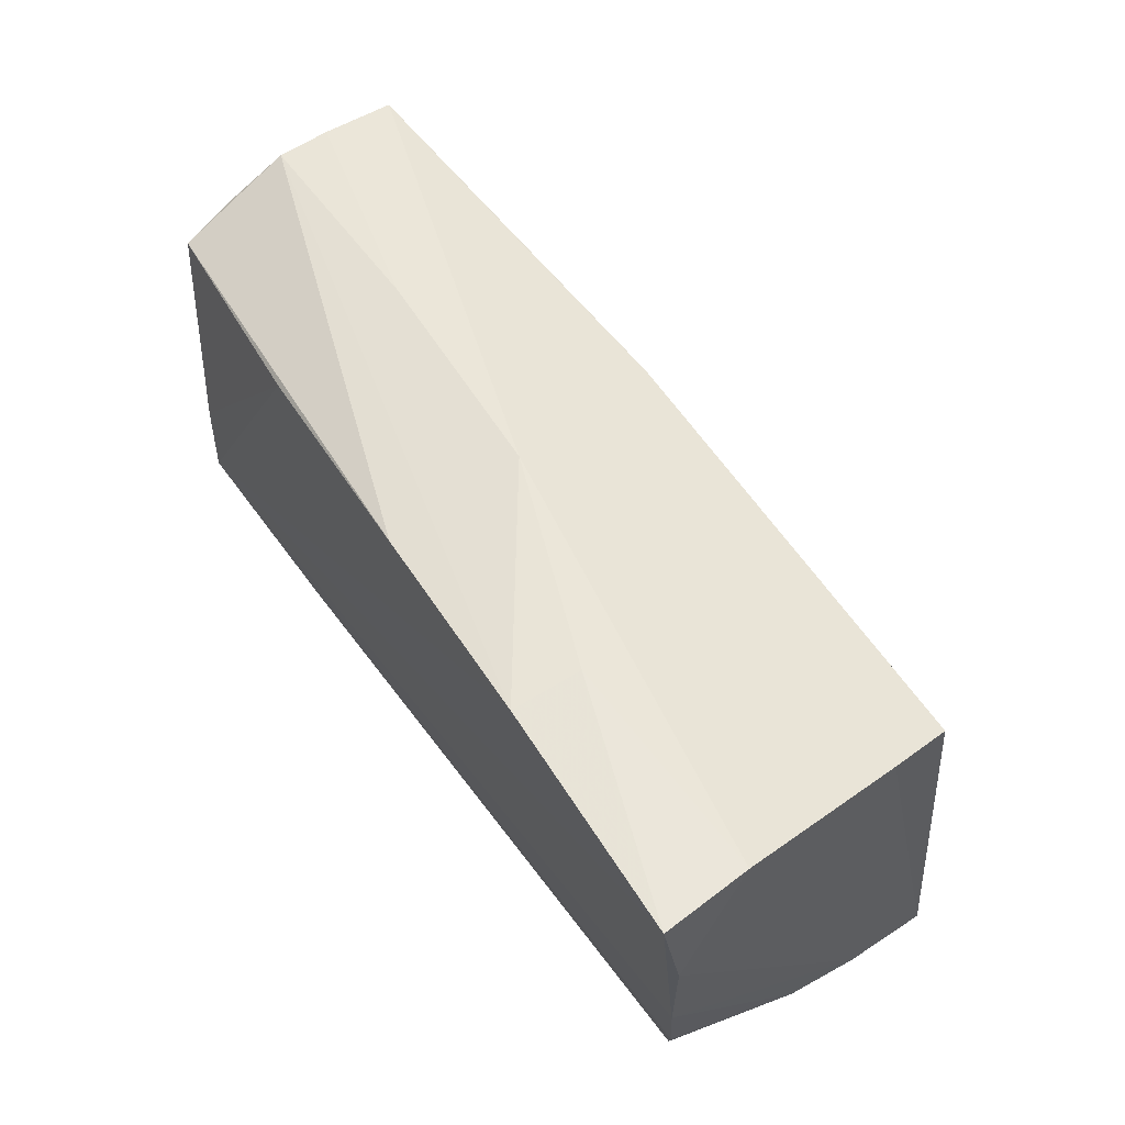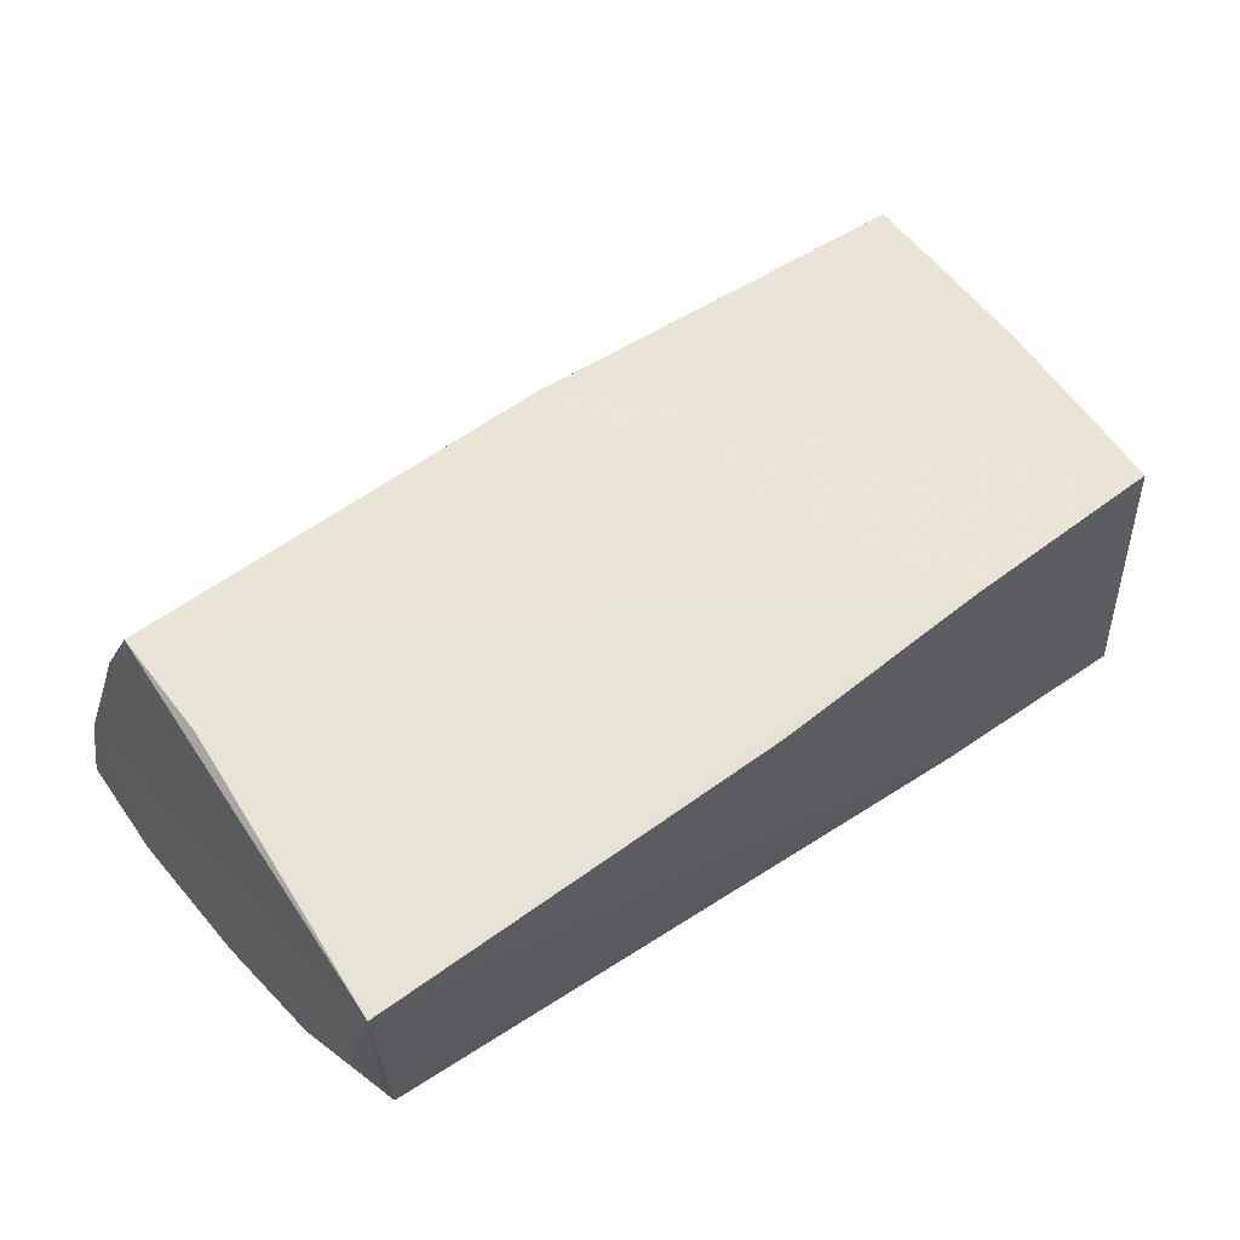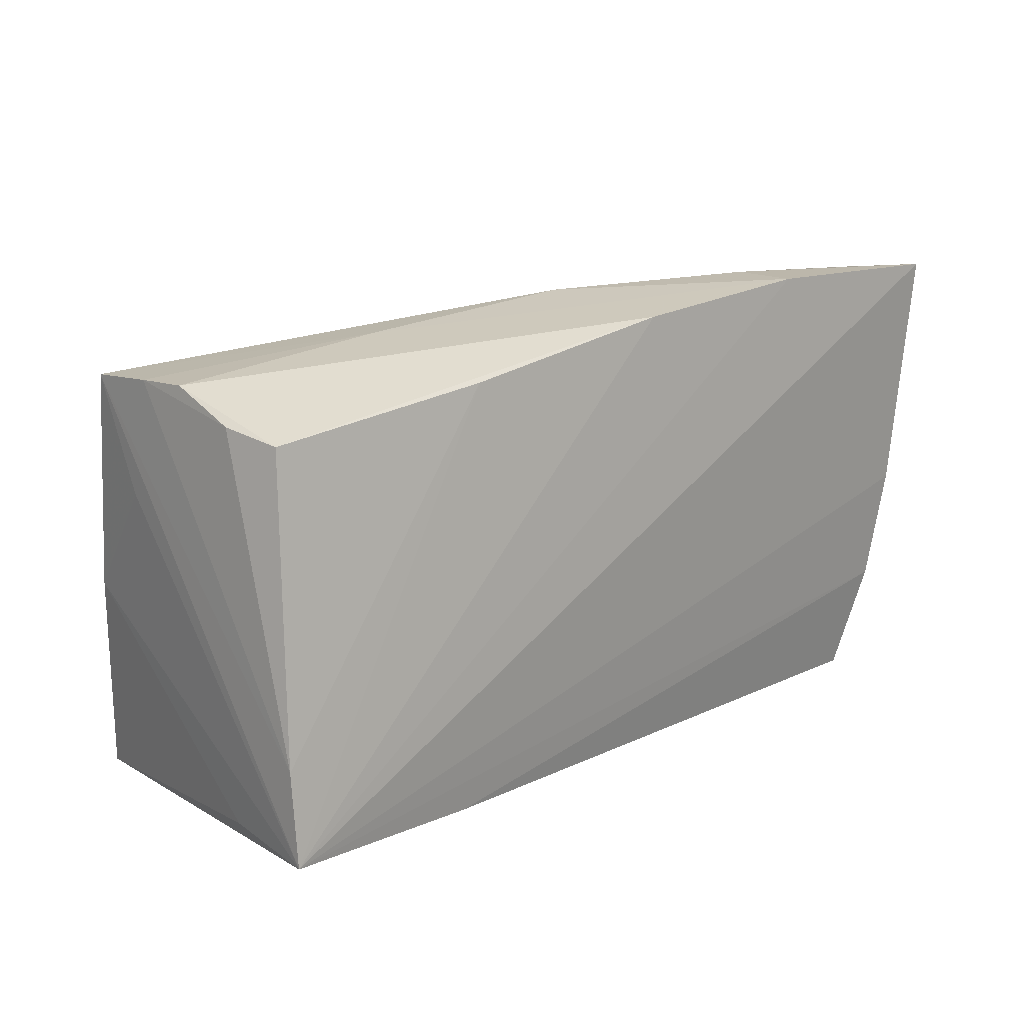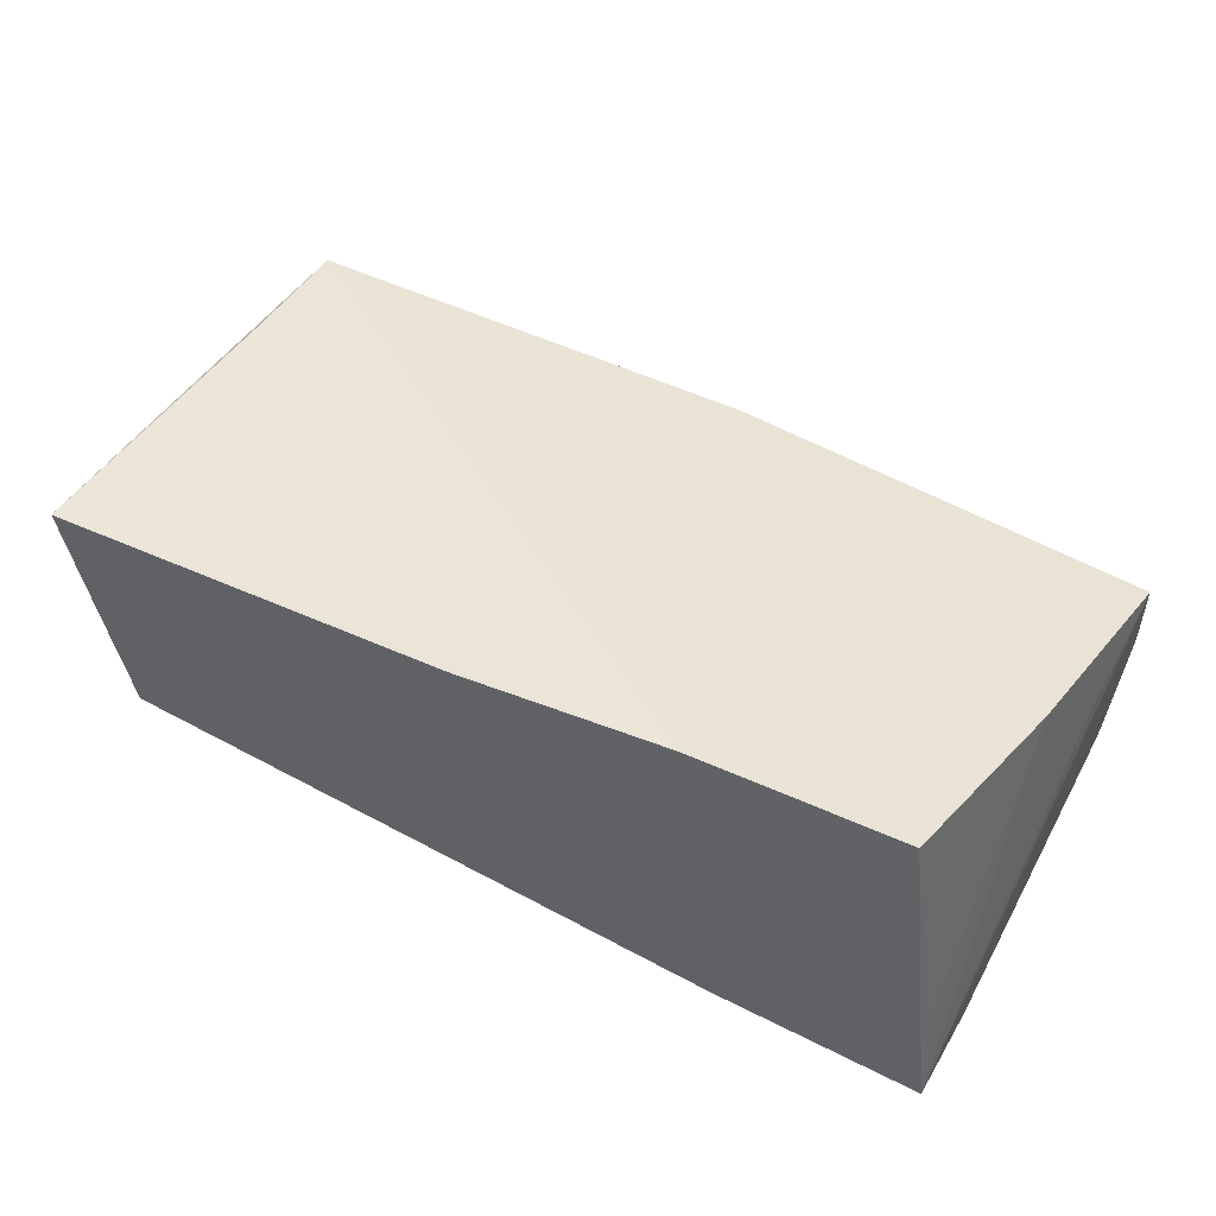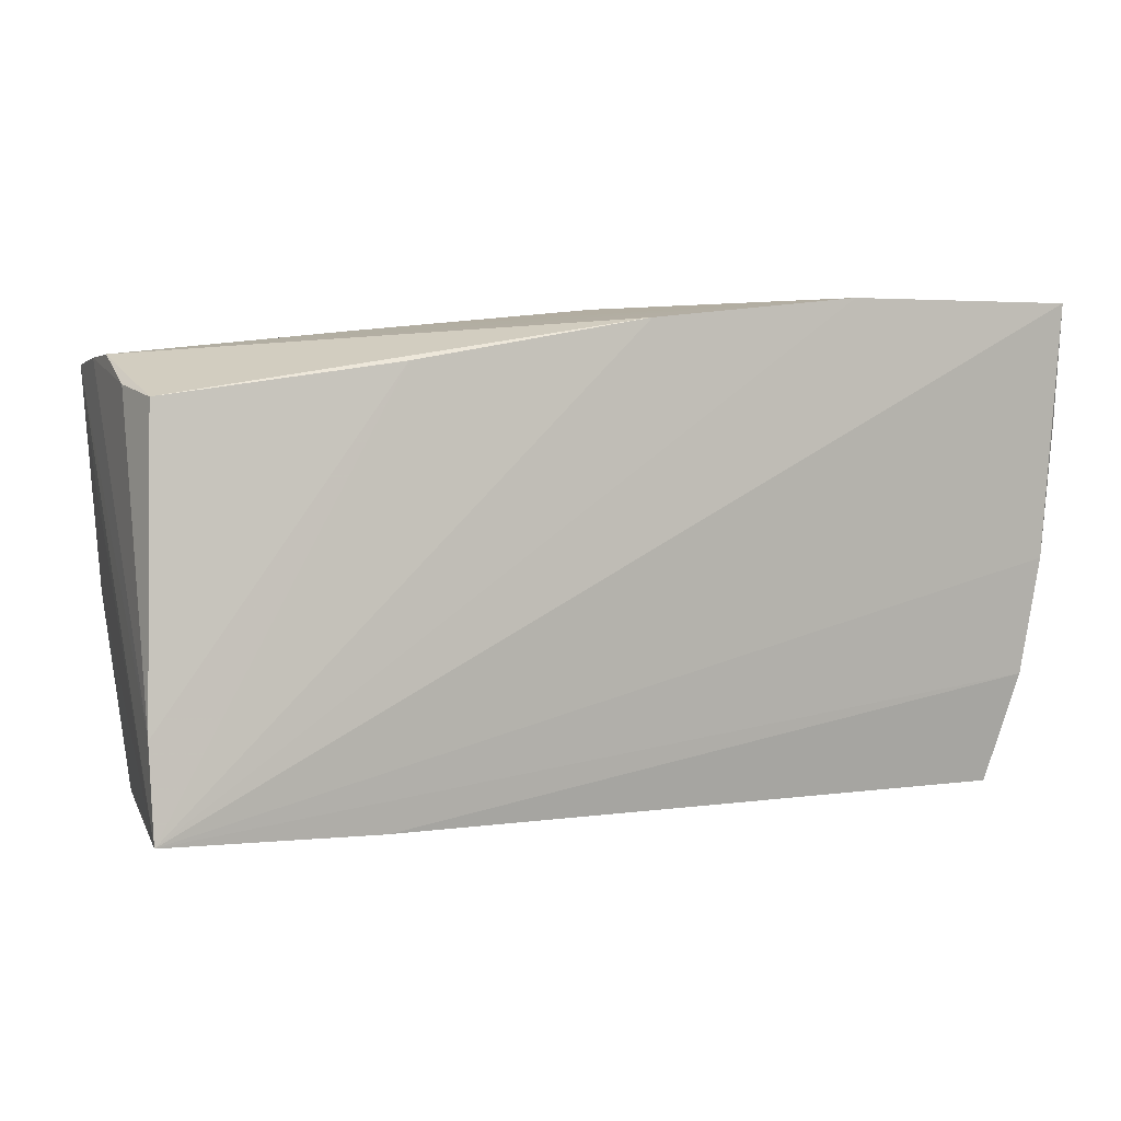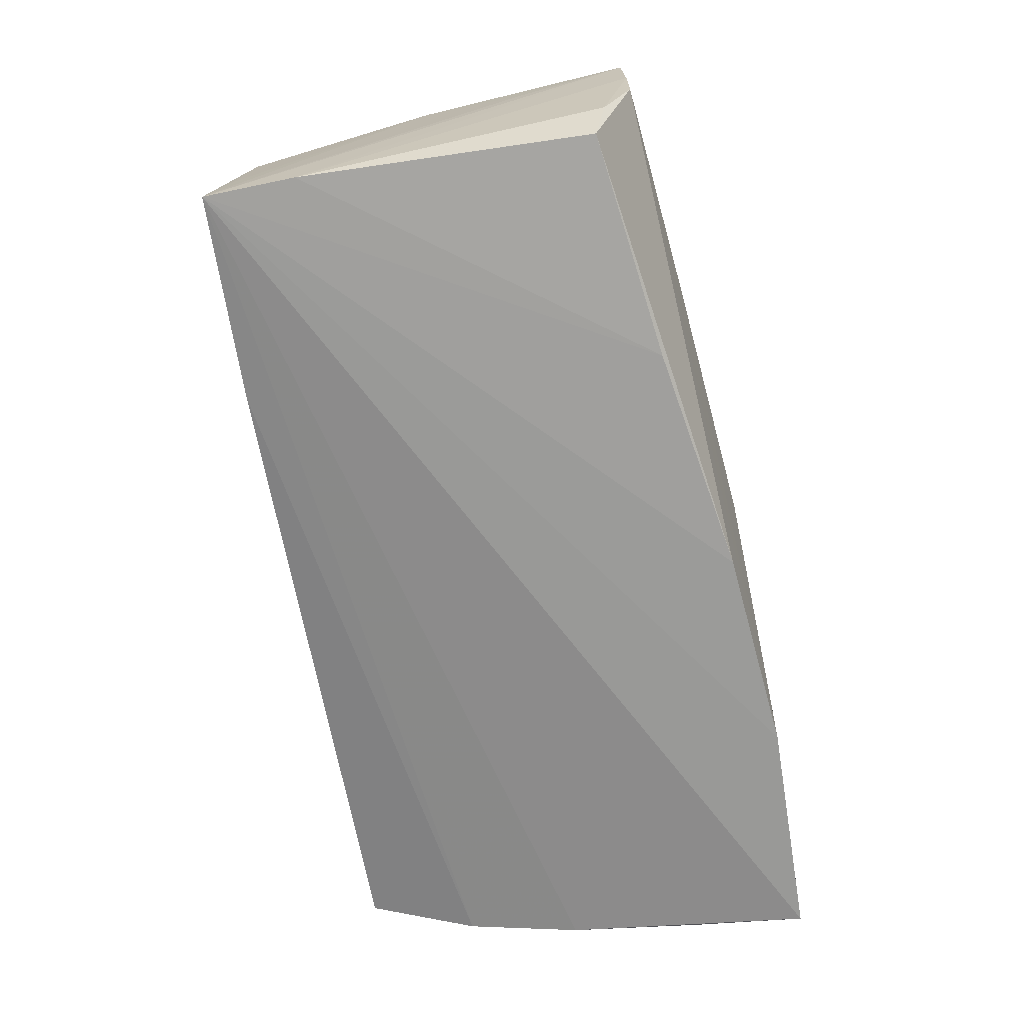
<metadata>
{"format":"obj","ext":"obj","renderer":"f3d","projection":"perspective","resolution":1024,"background":"white","views":[{"elev":59.1,"azim":-121.9,"up":"+Y"},{"elev":60.0,"azim":-35.7,"up":"+Z"},{"elev":12.4,"azim":137.0,"up":"+Y"},{"elev":50.6,"azim":27.6,"up":"+Z"},{"elev":2.0,"azim":159.2,"up":"+Y"},{"elev":-68.8,"azim":98.9,"up":"+Z"}]}
</metadata>
<code>
v -0.02632 0.0317 -0.02062
v -0.05385 0.0184 -0.01842
v -0.02633 0.03201 -0.01243
v -0.05077 -0.02511 0.0107
v -0.04709 0.007417 0.02012
v 0.05471 0.02457 0.002533
v 0.005356 0.02402 0.01605
v 0.02553 0.0237 -0.01964
v -0.001658 0.02886 -0.02041
v -0.05104 -0.01162 -0.01596
v 0.0474 -0.02587 0.02344
v -0.05077 -0.02379 0.001797
v 0.05254 -0.02566 -0.02062
v 0.0272 0.02783 -0.003112
v 0.05136 -0.02431 -0.008119
v 0.05431 0.02462 -0.003815
v 0.03063 0.02419 0.01347
v -0.04775 -0.02453 -0.01347
v -0.04731 0.02176 0.01829
v -0.04871 -0.02497 -0.006095
v -0.001504 -0.02834 0.02357
v 0.05226 0.01961 -0.018
v 0.02767 -0.02587 -0.01898
v 0.05478 0.02427 0.01113
v -0.05268 0.002151 -0.01765
v -0.0008716 0.03089 -0.004181
v 0.053 -0.01489 -0.02011
v -0.04961 -0.02834 0.02171
v 0.054 0.01119 0.006164
v 0.05164 -0.001558 0.01753
v -0.05352 0.03188 -0.02062
v 0.0233 -0.02712 0.02463
v -0.04864 -0.0158 0.02117
v -0.04892 0.02501 0.01034
v 0.05396 0.0211 -0.01165
v -0.05206 0.03089 -0.009983
f 32 13 11
f 32 28 21
f 21 13 32
f 28 19 34
f 32 19 5
f 5 19 28
f 7 19 32
f 32 11 7
f 11 30 7
f 7 34 19
f 28 18 23
f 23 21 28
f 13 21 23
f 2 28 36
f 28 34 36
f 33 28 32
f 32 5 33
f 33 5 28
f 22 35 27
f 27 35 6
f 6 35 16
f 16 35 22
f 24 27 6
f 13 27 24
f 24 7 30
f 15 11 13
f 13 30 15
f 15 30 11
f 34 7 26
f 3 36 26
f 26 36 34
f 4 28 2
f 4 12 28
f 18 12 10
f 10 23 18
f 13 23 10
f 20 18 28
f 28 12 20
f 20 12 18
f 2 36 31
f 31 36 3
f 9 16 22
f 29 30 13
f 13 24 29
f 29 24 30
f 7 24 17
f 17 26 7
f 24 26 17
f 14 24 6
f 14 26 24
f 6 16 14
f 25 10 12
f 25 4 2
f 12 4 25
f 2 31 25
f 13 10 25
f 25 31 13
f 22 27 8
f 8 9 22
f 8 27 13
f 13 9 8
f 13 31 1
f 1 9 13
f 1 31 3
f 3 26 1
f 26 14 1
f 16 9 1
f 1 14 16

</code>
